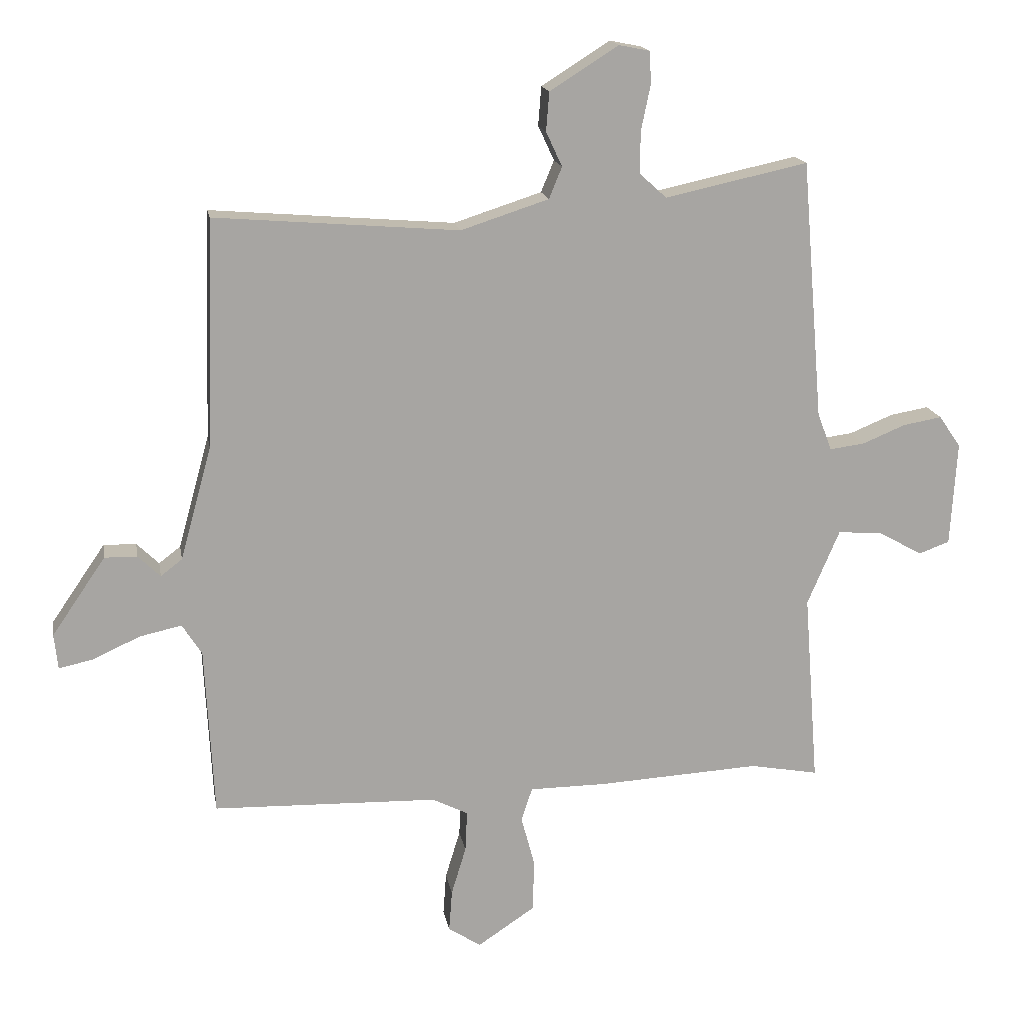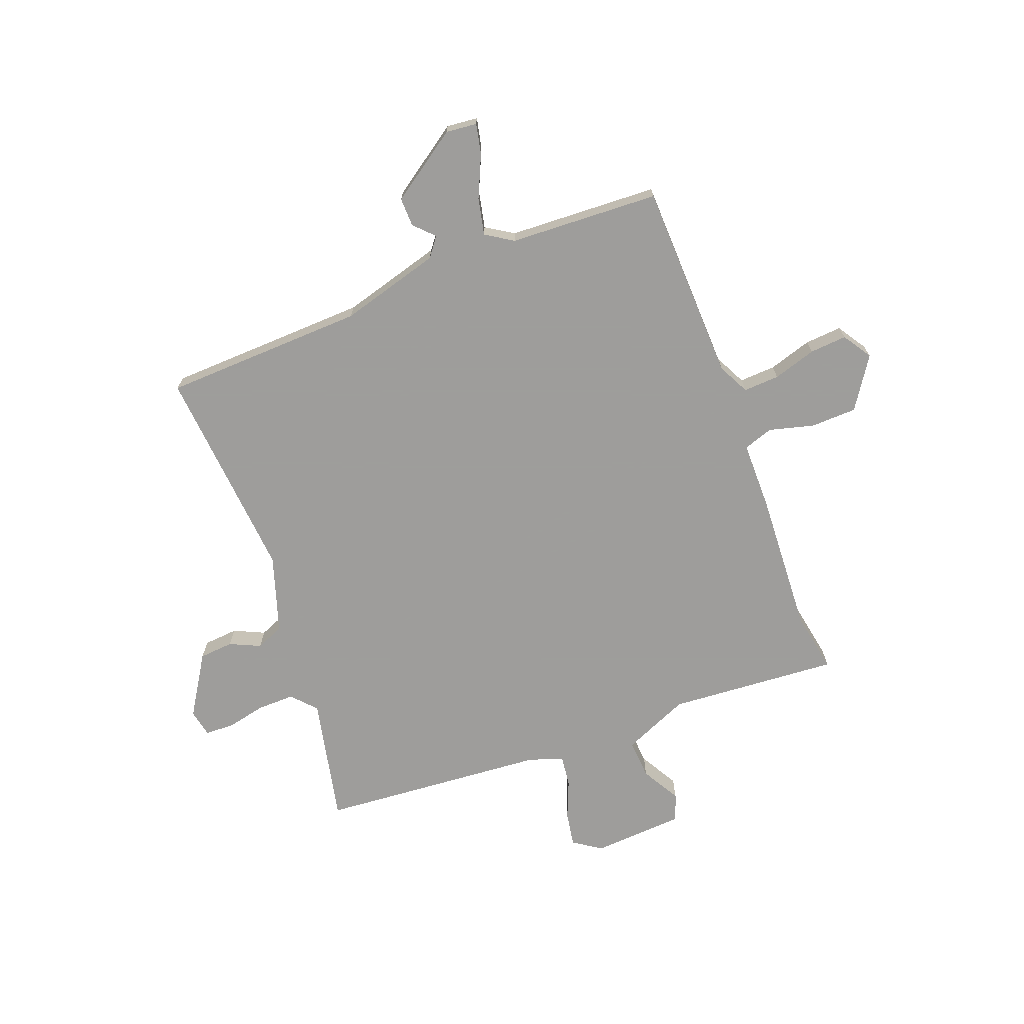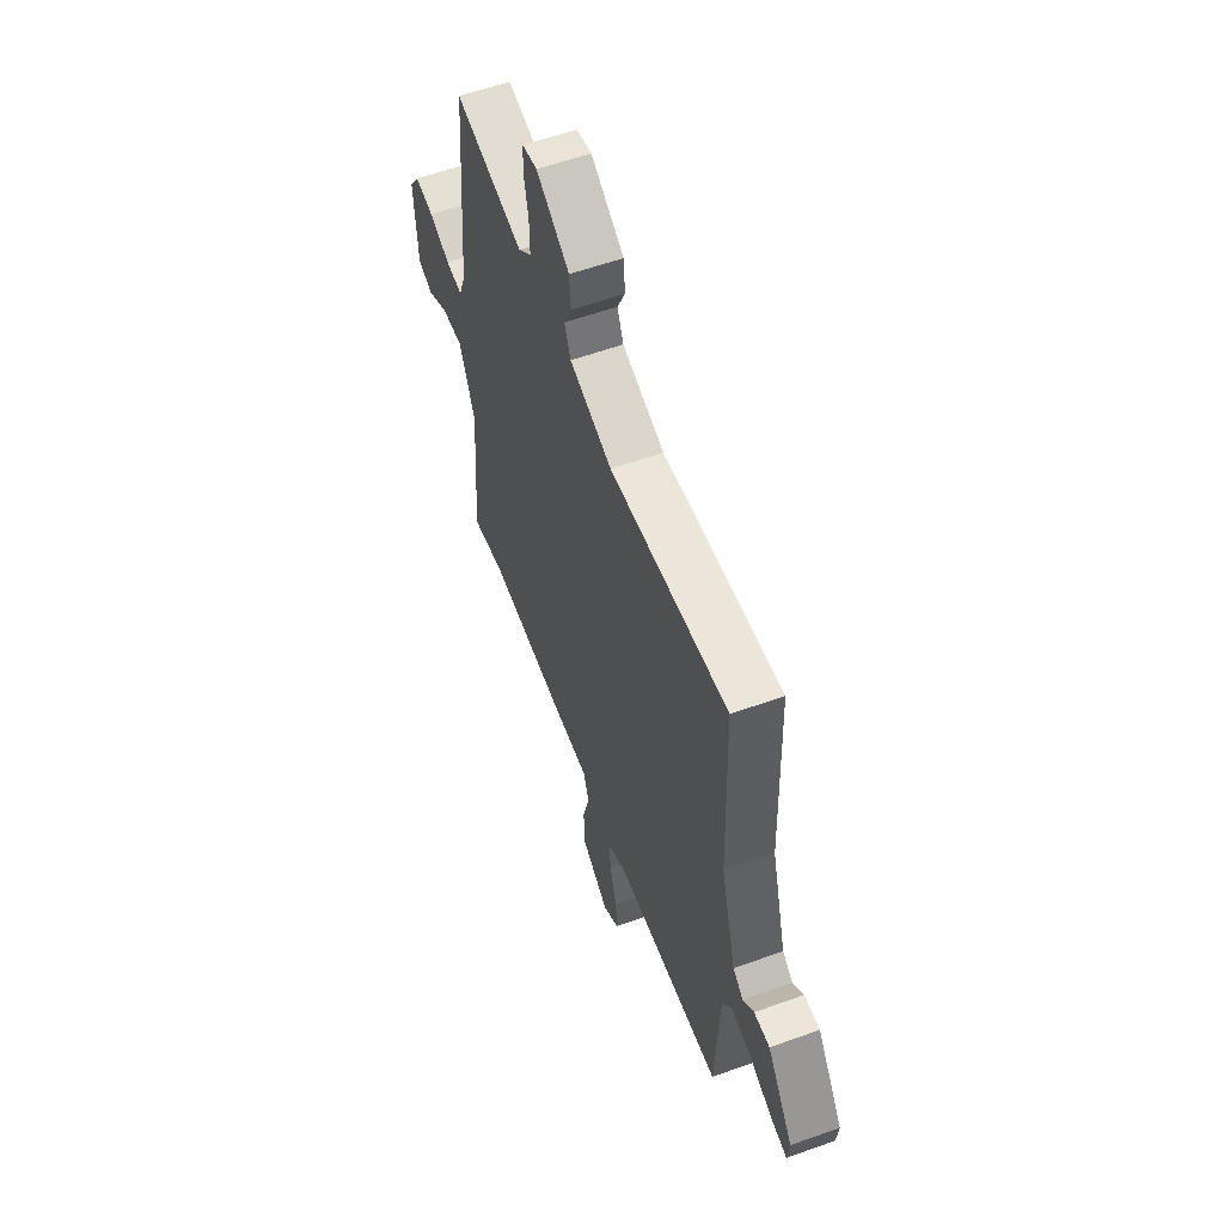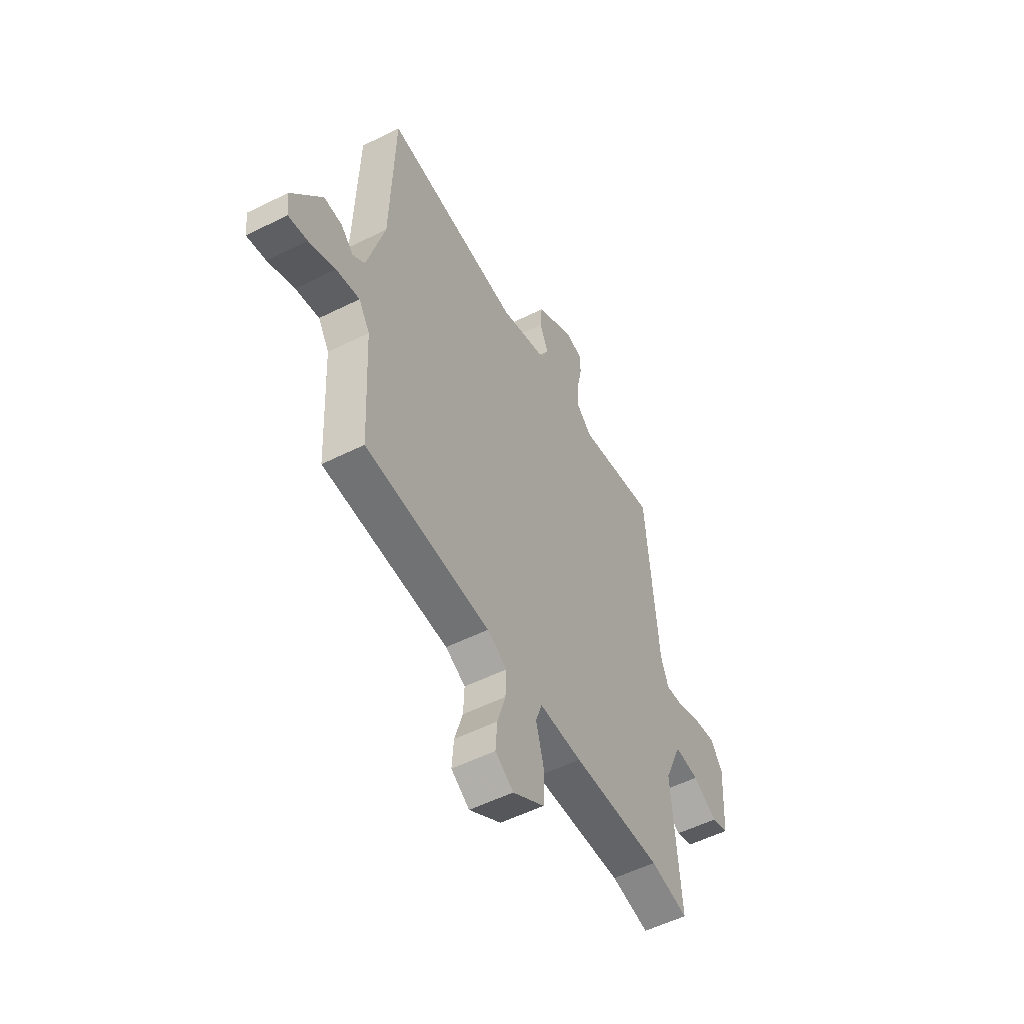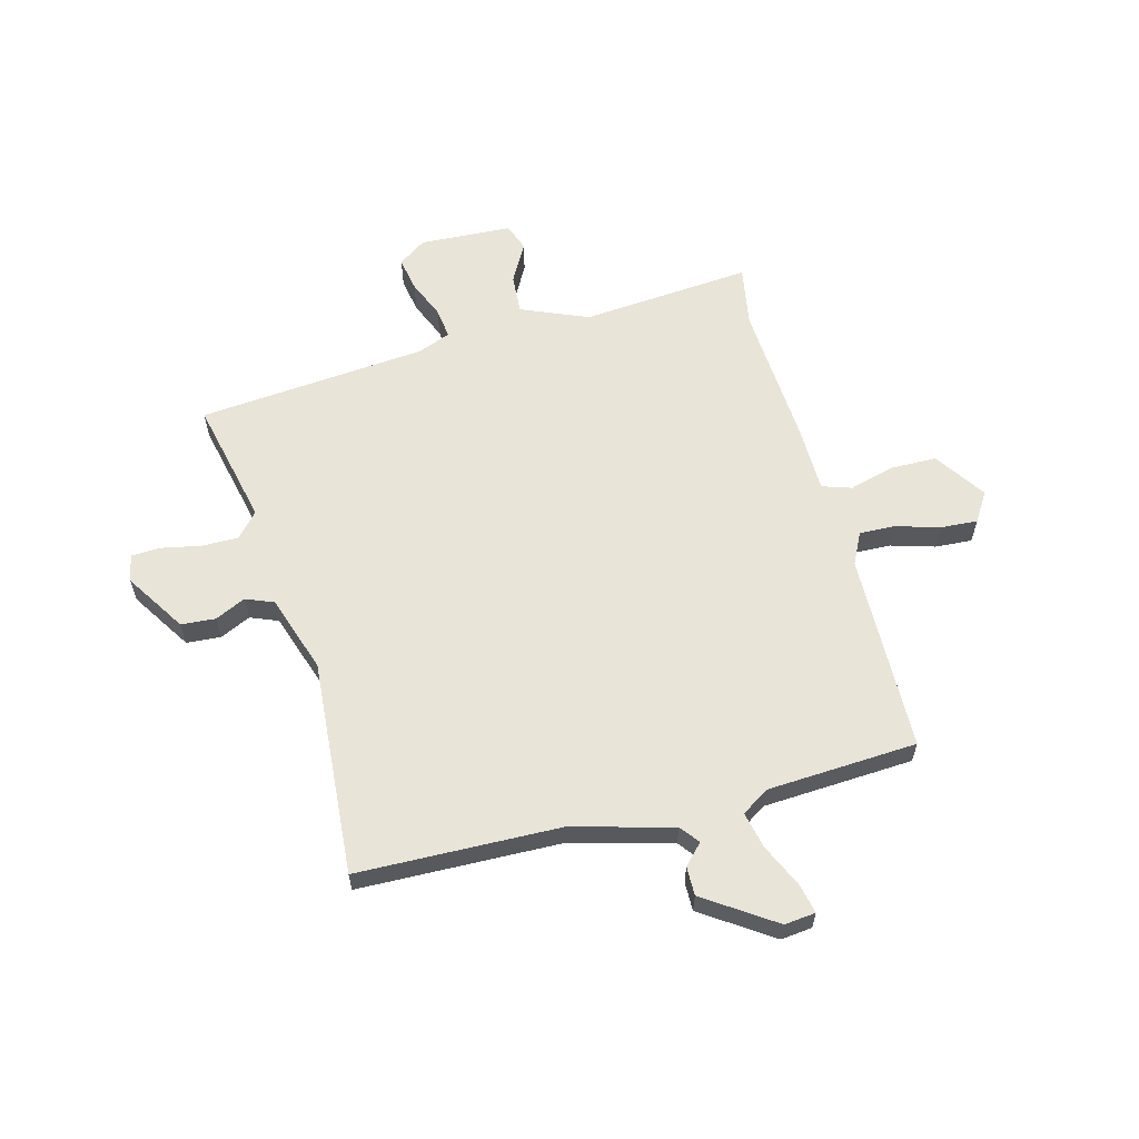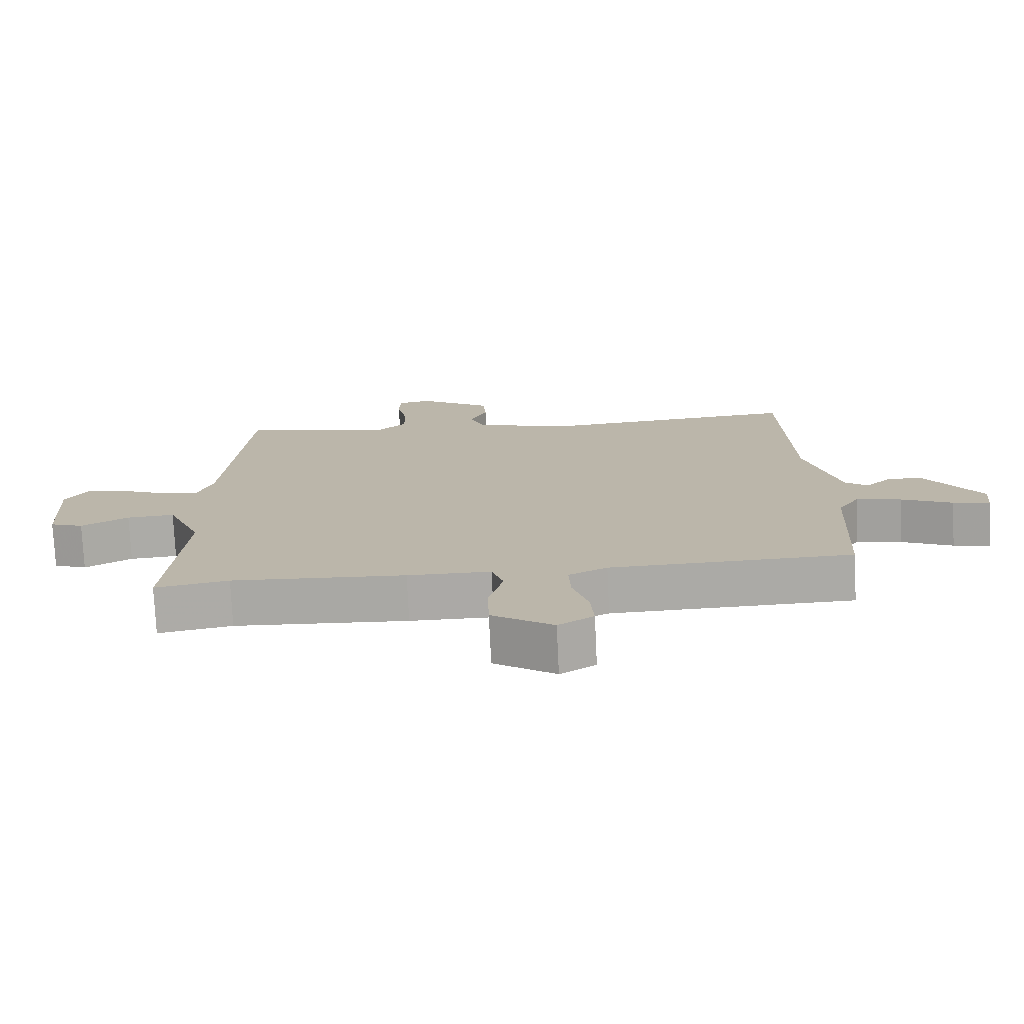
<metadata>
{"format":"obj","ext":"obj","renderer":"f3d","projection":"perspective","resolution":1024,"background":"white","views":[{"elev":16.4,"azim":170.3,"up":"+Z"},{"elev":-70.7,"azim":111.0,"up":"+Y"},{"elev":57.6,"azim":69.5,"up":"+Z"},{"elev":-54.1,"azim":117.9,"up":"+Z"},{"elev":60.7,"azim":74.8,"up":"+Y"},{"elev":-75.6,"azim":2.7,"up":"+Z"}]}
</metadata>
<code>
v -0.482 0.07 0.554
v -0.251 0.07 0.504
v -0.207 0.07 0.544
v -0.208 0.07 0.612
v -0.223 0.07 0.684
v -0.221 0.07 0.737
v -0.171 0.07 0.747
v -0.06 0.07 0.677
v -0.055 0.07 0.614
v -0.081 0.07 0.558
v -0.06 0.07 0.507
v 0.082 0.07 0.461
v 0.477 0.07 0.493
v 0.489 0.07 0.123
v 0.54 0.07 -0.061
v 0.575 0.07 -0.088
v 0.611 0.07 -0.053
v 0.664 0.07 -0.052
v 0.751 0.07 -0.179
v 0.745 0.07 -0.236
v 0.69 0.07 -0.224
v 0.613 0.07 -0.189
v 0.545 0.07 -0.174
v 0.513 0.07 -0.224
v 0.499 0.07 -0.499
v 0.135 0.07 -0.509
v 0.077 0.07 -0.538
v 0.08 0.07 -0.604
v 0.104 0.07 -0.683
v 0.109 0.07 -0.751
v 0.056 0.07 -0.785
v -0.037 0.07 -0.723
v -0.039 0.07 -0.638
v -0.017 0.07 -0.556
v -0.035 0.07 -0.502
v -0.16 0.07 -0.501
v -0.422 0.07 -0.486
v -0.533 0.07 -0.506
v -0.509 0.07 -0.194
v -0.561 0.07 -0.072
v -0.633 0.07 -0.077
v -0.704 0.07 -0.117
v -0.754 0.07 -0.099
v -0.764 0.07 0.07
v -0.729 0.07 0.121
v -0.666 0.07 0.11
v -0.596 0.07 0.081
v -0.54 0.07 0.074
v -0.517 0.07 0.135
v -0.482 0 0.554
v -0.251 0 0.504
v -0.207 0 0.544
v -0.208 0 0.612
v -0.223 0 0.684
v -0.221 0 0.737
v -0.171 0 0.747
v -0.06 0 0.677
v -0.055 0 0.614
v -0.081 0 0.558
v -0.06 0 0.507
v 0.082 0 0.461
v 0.477 0 0.493
v 0.489 0 0.123
v 0.54 0 -0.061
v 0.575 0 -0.088
v 0.611 0 -0.053
v 0.664 0 -0.052
v 0.751 0 -0.179
v 0.745 0 -0.236
v 0.69 0 -0.224
v 0.613 0 -0.189
v 0.545 0 -0.174
v 0.513 0 -0.224
v 0.499 0 -0.499
v 0.135 0 -0.509
v 0.077 0 -0.538
v 0.08 0 -0.604
v 0.104 0 -0.683
v 0.109 0 -0.751
v 0.056 0 -0.785
v -0.037 0 -0.723
v -0.039 0 -0.638
v -0.017 0 -0.556
v -0.035 0 -0.502
v -0.16 0 -0.501
v -0.422 0 -0.486
v -0.533 0 -0.506
v -0.509 0 -0.194
v -0.561 0 -0.072
v -0.633 0 -0.077
v -0.704 0 -0.117
v -0.754 0 -0.099
v -0.764 0 0.07
v -0.729 0 0.121
v -0.666 0 0.11
v -0.596 0 0.081
v -0.54 0 0.074
v -0.517 0 0.135
f 45 46 47
f 44 45 47
f 43 44 47
f 42 43 47
f 41 42 47
f 40 41 47 48
f 39 40 48 49
f 37 38 39
f 49 1 2
f 39 49 2
f 37 39 2
f 36 37 2
f 35 36 2
f 32 33 34
f 31 32 34
f 30 31 34
f 29 30 34
f 28 29 34
f 35 2 3
f 34 35 3
f 28 34 3
f 27 28 3
f 24 25 26
f 27 3 4
f 26 27 4
f 24 26 4
f 23 24 4
f 20 21 22
f 19 20 22
f 18 19 22
f 17 18 22
f 16 17 22
f 15 16 22 23
f 12 13 14
f 14 15 23
f 12 14 23
f 11 12 23
f 8 9 10
f 7 8 10
f 6 7 10
f 5 6 10
f 4 5 10
f 4 10 11
f 4 11 23
f 96 95 94
f 96 94 93
f 96 93 92
f 96 92 91
f 96 91 90
f 97 96 90 89
f 98 97 89 88
f 88 87 86
f 51 50 98
f 51 98 88
f 51 88 86
f 51 86 85
f 51 85 84
f 83 82 81
f 83 81 80
f 83 80 79
f 83 79 78
f 83 78 77
f 52 51 84
f 52 84 83
f 52 83 77
f 52 77 76
f 75 74 73
f 53 52 76
f 53 76 75
f 53 75 73
f 53 73 72
f 71 70 69
f 71 69 68
f 71 68 67
f 71 67 66
f 71 66 65
f 72 71 65 64
f 63 62 61
f 72 64 63
f 72 63 61
f 72 61 60
f 59 58 57
f 59 57 56
f 59 56 55
f 59 55 54
f 59 54 53
f 60 59 53
f 72 60 53
f 1 50 51 2
f 2 51 52 3
f 3 52 53 4
f 4 53 54 5
f 5 54 55 6
f 6 55 56 7
f 7 56 57 8
f 8 57 58 9
f 9 58 59 10
f 10 59 60 11
f 11 60 61 12
f 12 61 62 13
f 13 62 63 14
f 14 63 64 15
f 15 64 65 16
f 16 65 66 17
f 17 66 67 18
f 18 67 68 19
f 19 68 69 20
f 20 69 70 21
f 21 70 71 22
f 22 71 72 23
f 23 72 73 24
f 24 73 74 25
f 25 74 75 26
f 26 75 76 27
f 27 76 77 28
f 28 77 78 29
f 29 78 79 30
f 30 79 80 31
f 31 80 81 32
f 32 81 82 33
f 33 82 83 34
f 34 83 84 35
f 35 84 85 36
f 36 85 86 37
f 37 86 87 38
f 38 87 88 39
f 39 88 89 40
f 40 89 90 41
f 41 90 91 42
f 42 91 92 43
f 43 92 93 44
f 44 93 94 45
f 45 94 95 46
f 46 95 96 47
f 47 96 97 48
f 48 97 98 49
f 49 98 50 1

</code>
